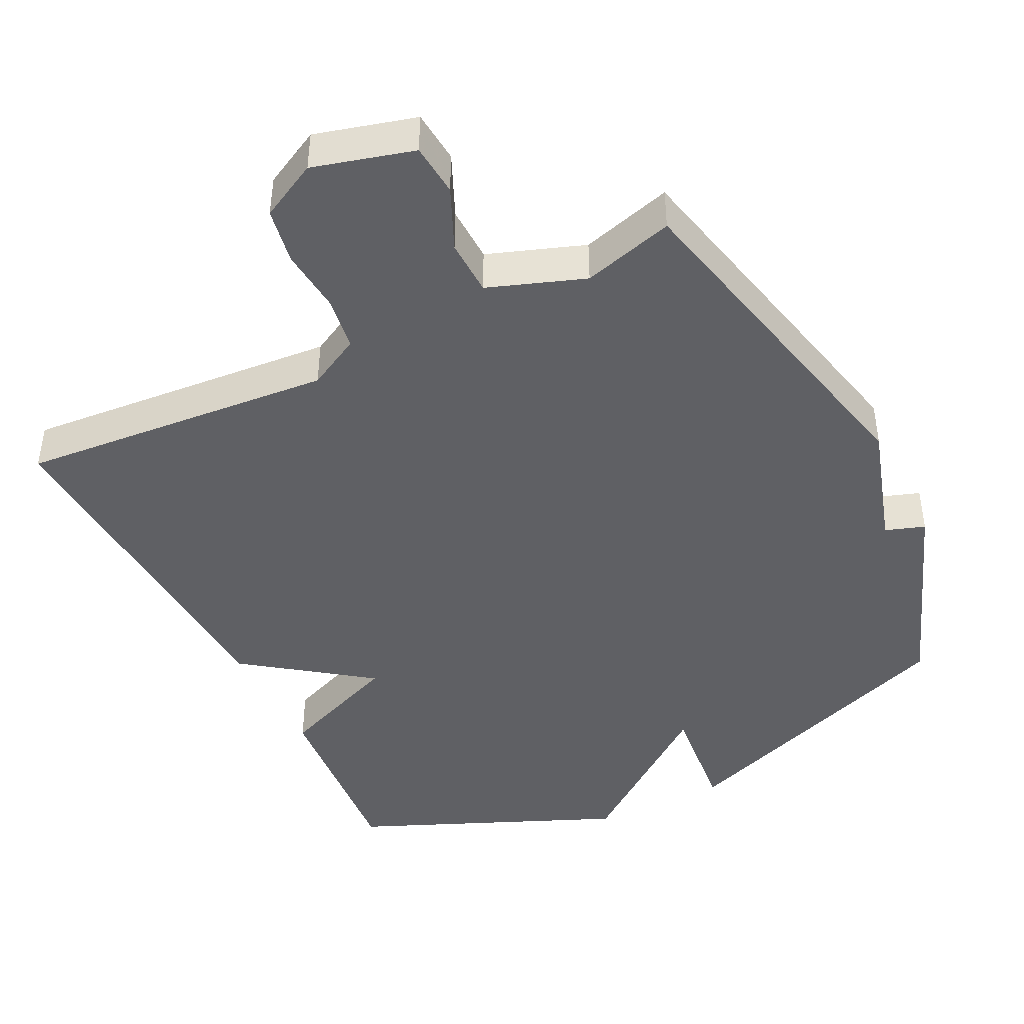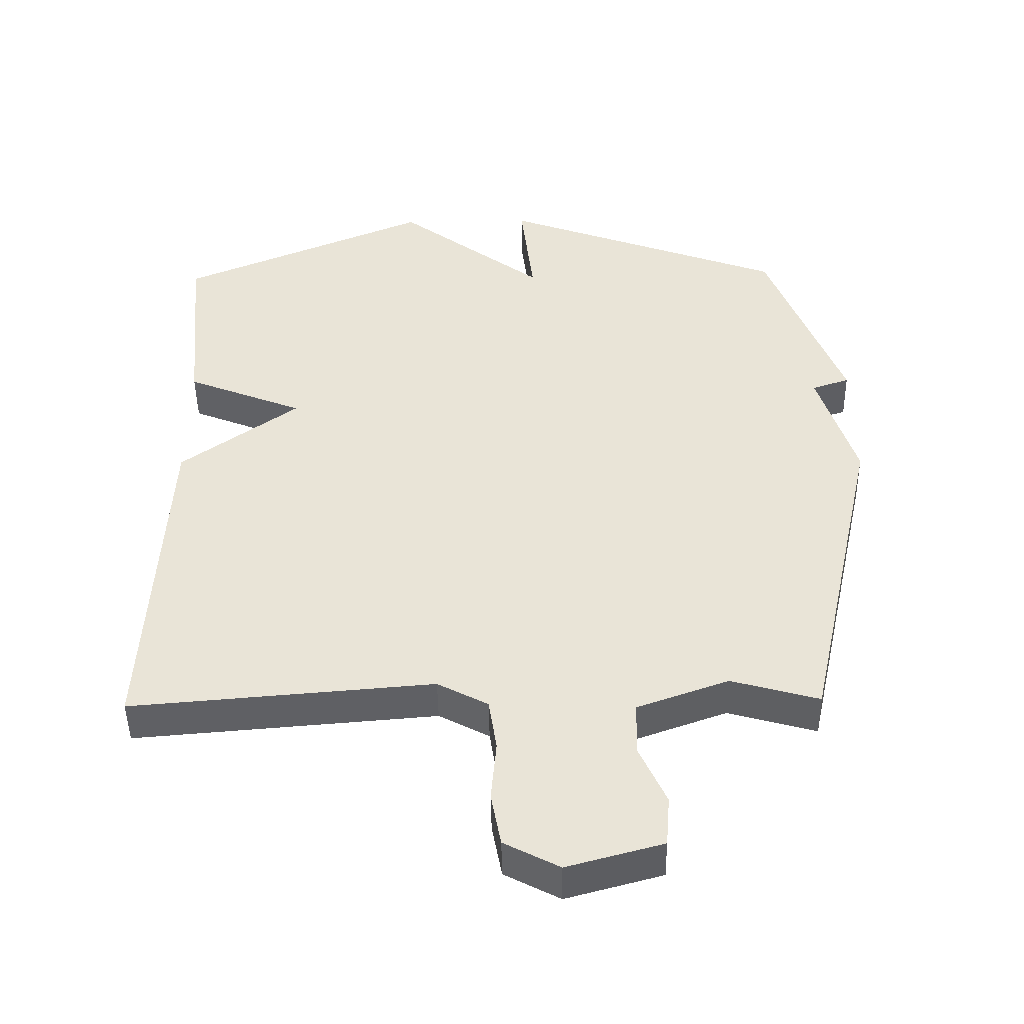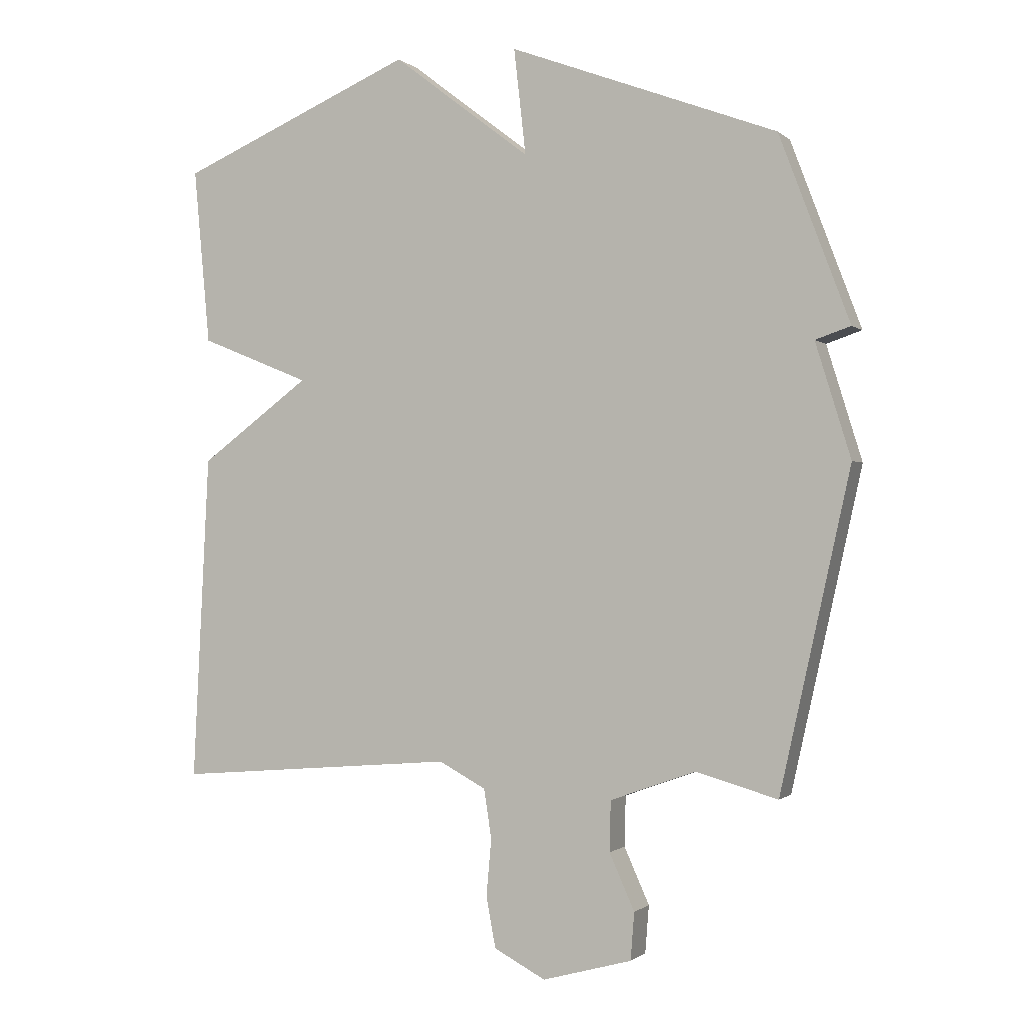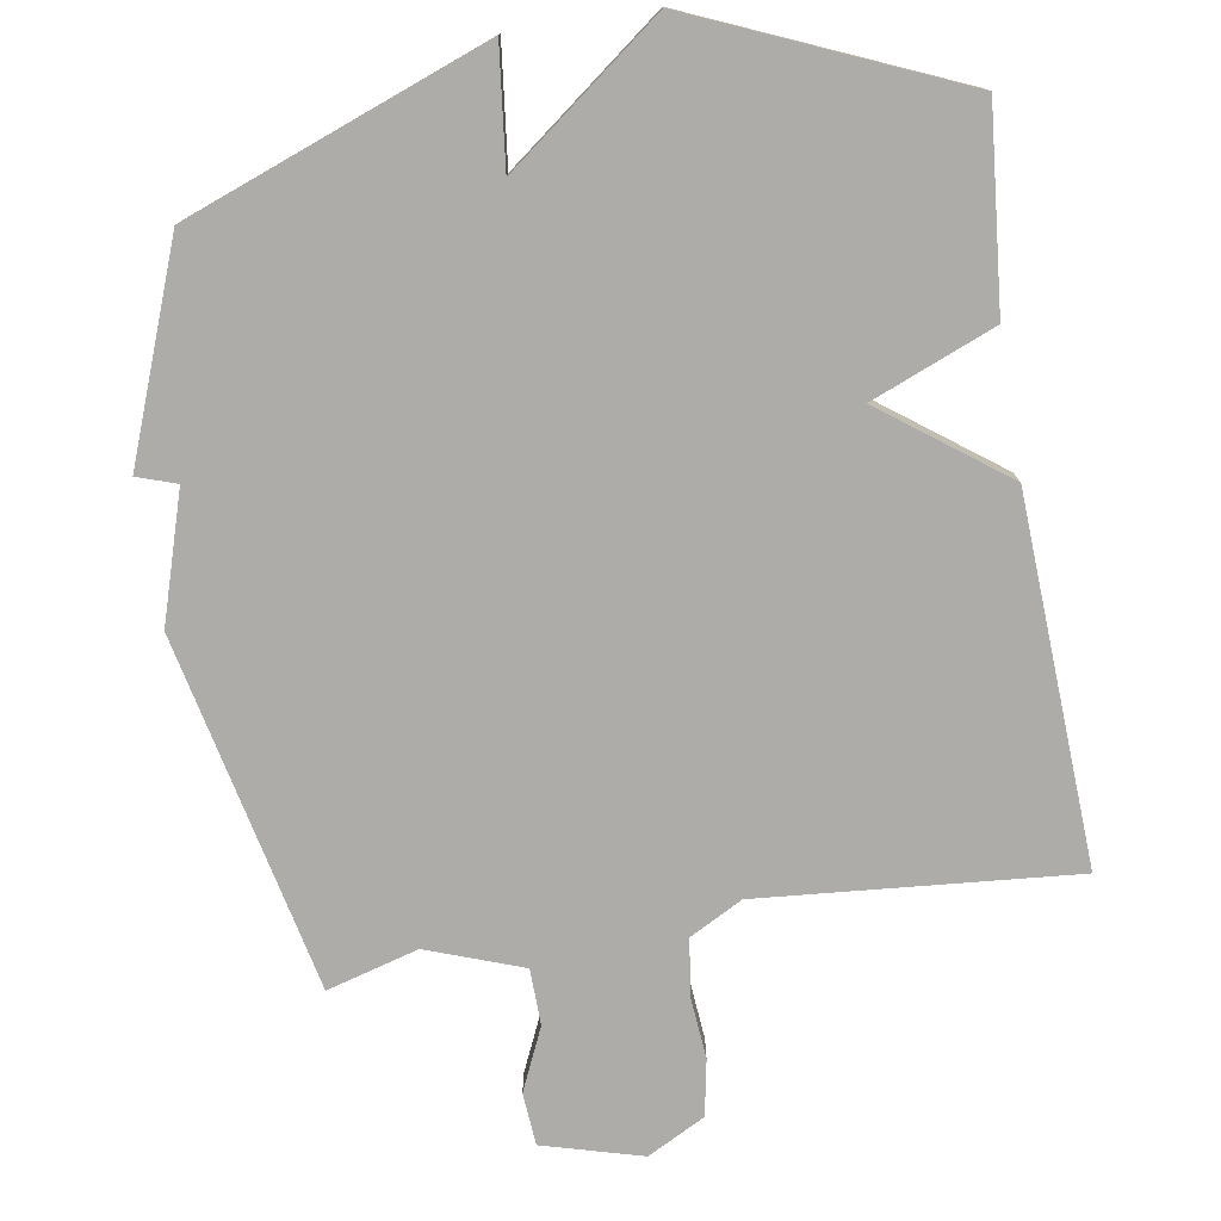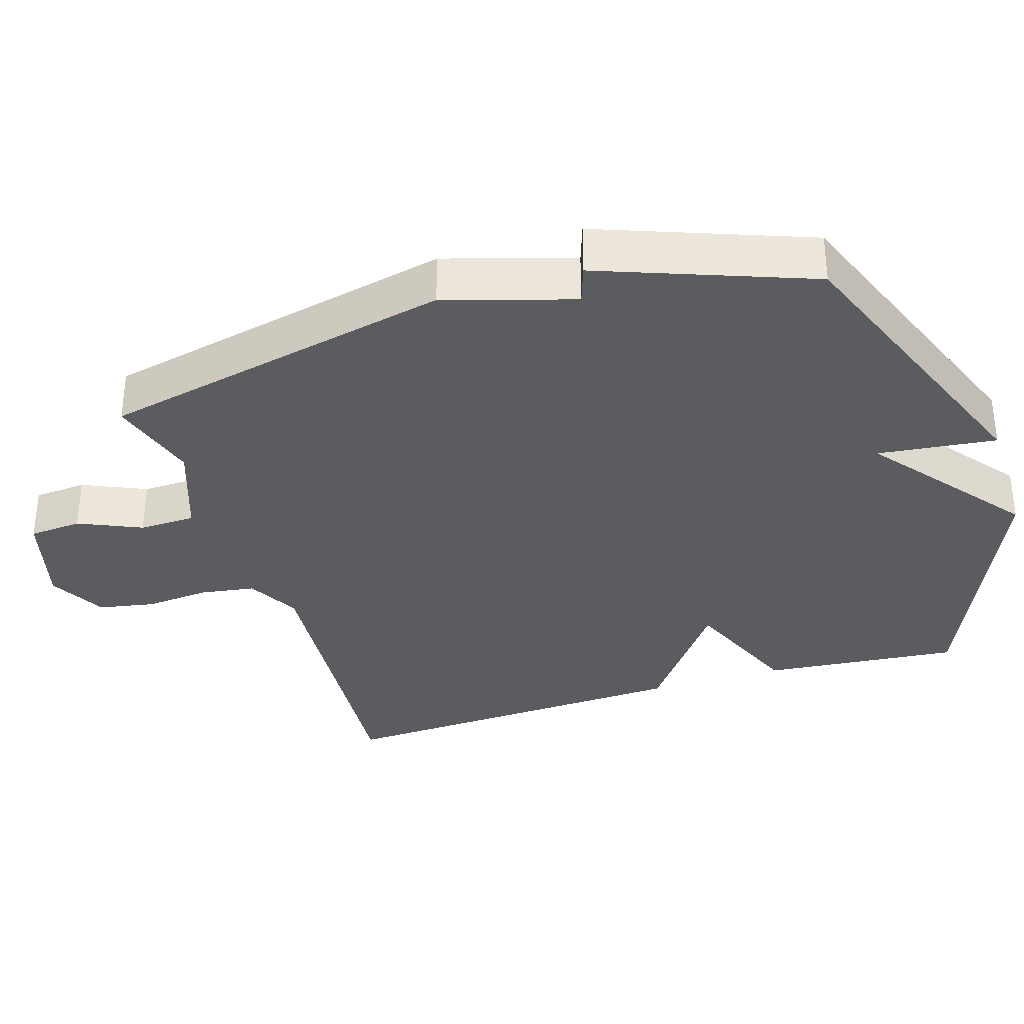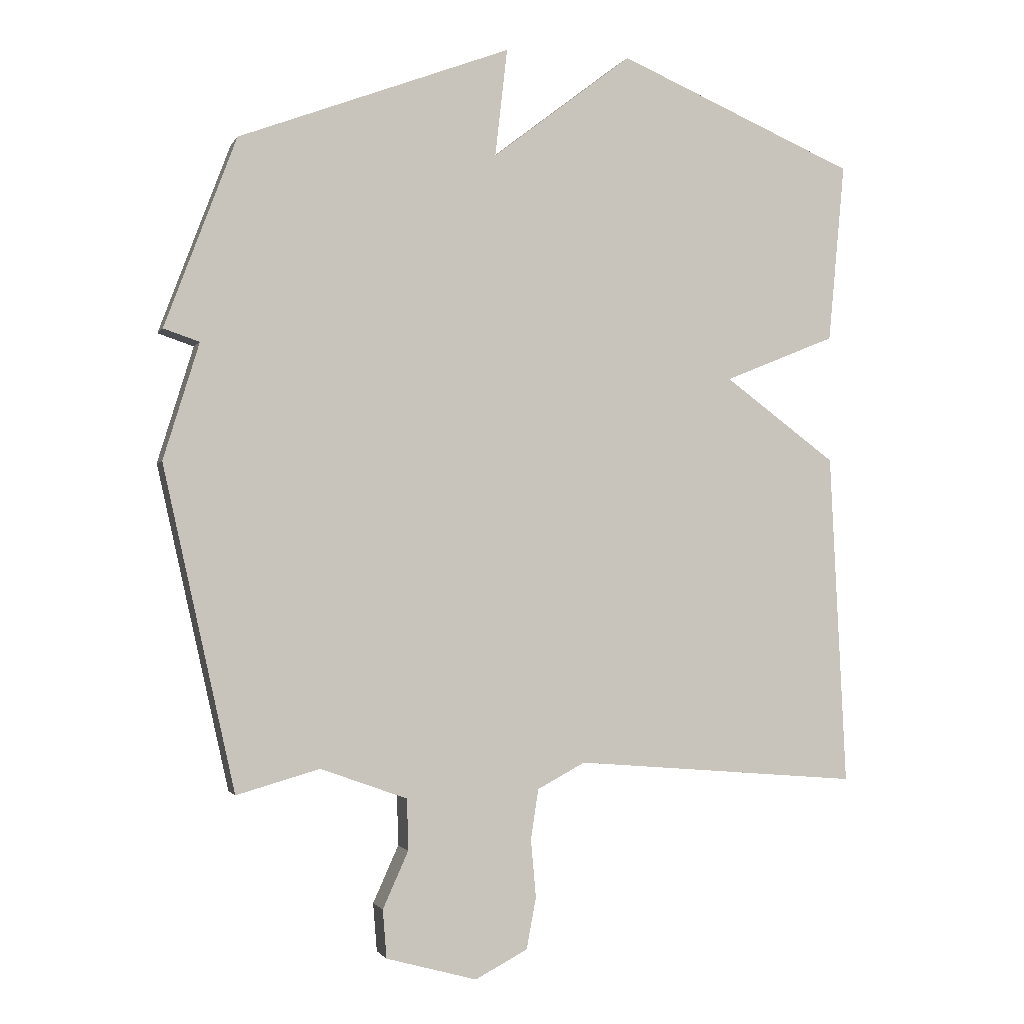
<metadata>
{"format":"obj","ext":"obj","renderer":"f3d","projection":"perspective","resolution":1024,"background":"white","views":[{"elev":-43.5,"azim":-153.5,"up":"+Y"},{"elev":-46.4,"azim":-179.1,"up":"+Z"},{"elev":-0.9,"azim":-157.9,"up":"+Z"},{"elev":-76.7,"azim":9.2,"up":"+Y"},{"elev":-33.7,"azim":-72.5,"up":"+Y"},{"elev":-1.6,"azim":-15.7,"up":"+Z"}]}
</metadata>
<code>
v 0.5 0.07 -0.5
v 0.052 0.07 -0.463
v -0.023 0.07 -0.503
v -0.035 0.07 -0.581
v -0.027 0.07 -0.672
v -0.042 0.07 -0.752
v -0.124 0.07 -0.795
v -0.266 0.07 -0.756
v -0.272 0.07 -0.681
v -0.232 0.07 -0.592
v -0.234 0.07 -0.512
v -0.37 0.07 -0.463
v -0.5 0.07 -0.5
v -0.612 0.07 0.004
v -0.556 0.07 0.185
v -0.612 0.07 0.204
v -0.5 0.07 0.5
v -0.074 0.07 0.66
v -0.093 0.07 0.492
v 0.126 0.07 0.66
v 0.5 0.07 0.5
v 0.474 0.07 0.22
v 0.299 0.07 0.149
v 0.474 0.07 0.02
v 0.5 0 -0.5
v 0.052 0 -0.463
v -0.023 0 -0.503
v -0.035 0 -0.581
v -0.027 0 -0.672
v -0.042 0 -0.752
v -0.124 0 -0.795
v -0.266 0 -0.756
v -0.272 0 -0.681
v -0.232 0 -0.592
v -0.234 0 -0.512
v -0.37 0 -0.463
v -0.5 0 -0.5
v -0.612 0 0.004
v -0.556 0 0.185
v -0.612 0 0.204
v -0.5 0 0.5
v -0.074 0 0.66
v -0.093 0 0.492
v 0.126 0 0.66
v 0.5 0 0.5
v 0.474 0 0.22
v 0.299 0 0.149
v 0.474 0 0.02
f 23 24 1 2
f 21 22 23
f 20 21 23
f 19 20 23
f 19 23 2 3
f 17 18 19
f 16 17 19
f 15 16 19
f 14 15 19
f 13 14 19
f 12 13 19
f 19 3 4
f 12 19 4
f 11 12 4
f 5 6 7
f 4 5 7
f 11 4 7
f 10 11 7
f 7 8 9 10
f 26 25 48 47
f 47 46 45
f 47 45 44
f 47 44 43
f 27 26 47 43
f 43 42 41
f 43 41 40
f 43 40 39
f 43 39 38
f 43 38 37
f 43 37 36
f 28 27 43
f 28 43 36
f 28 36 35
f 31 30 29
f 31 29 28
f 31 28 35
f 31 35 34
f 34 33 32 31
f 1 25 26 2
f 2 26 27 3
f 3 27 28 4
f 4 28 29 5
f 5 29 30 6
f 6 30 31 7
f 7 31 32 8
f 8 32 33 9
f 9 33 34 10
f 10 34 35 11
f 11 35 36 12
f 12 36 37 13
f 13 37 38 14
f 14 38 39 15
f 15 39 40 16
f 16 40 41 17
f 17 41 42 18
f 18 42 43 19
f 19 43 44 20
f 20 44 45 21
f 21 45 46 22
f 22 46 47 23
f 23 47 48 24
f 24 48 25 1

</code>
